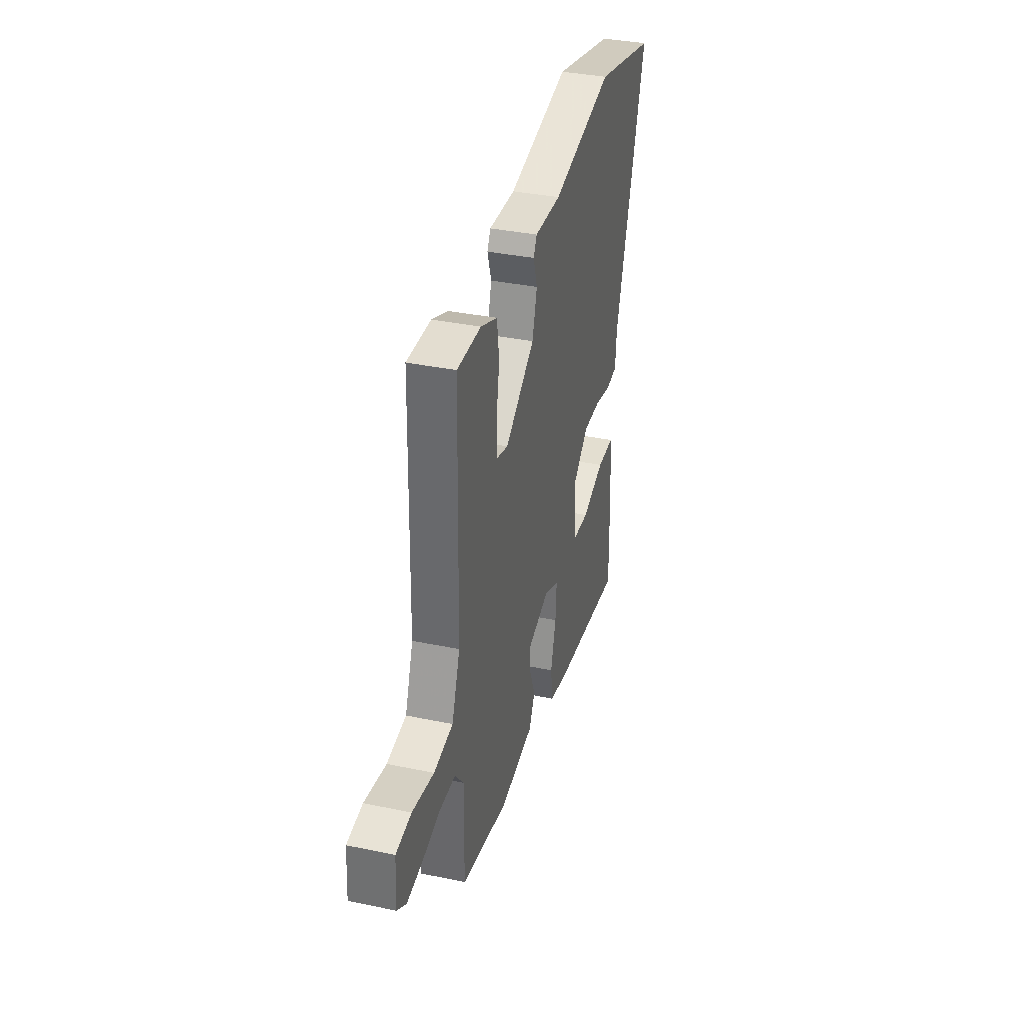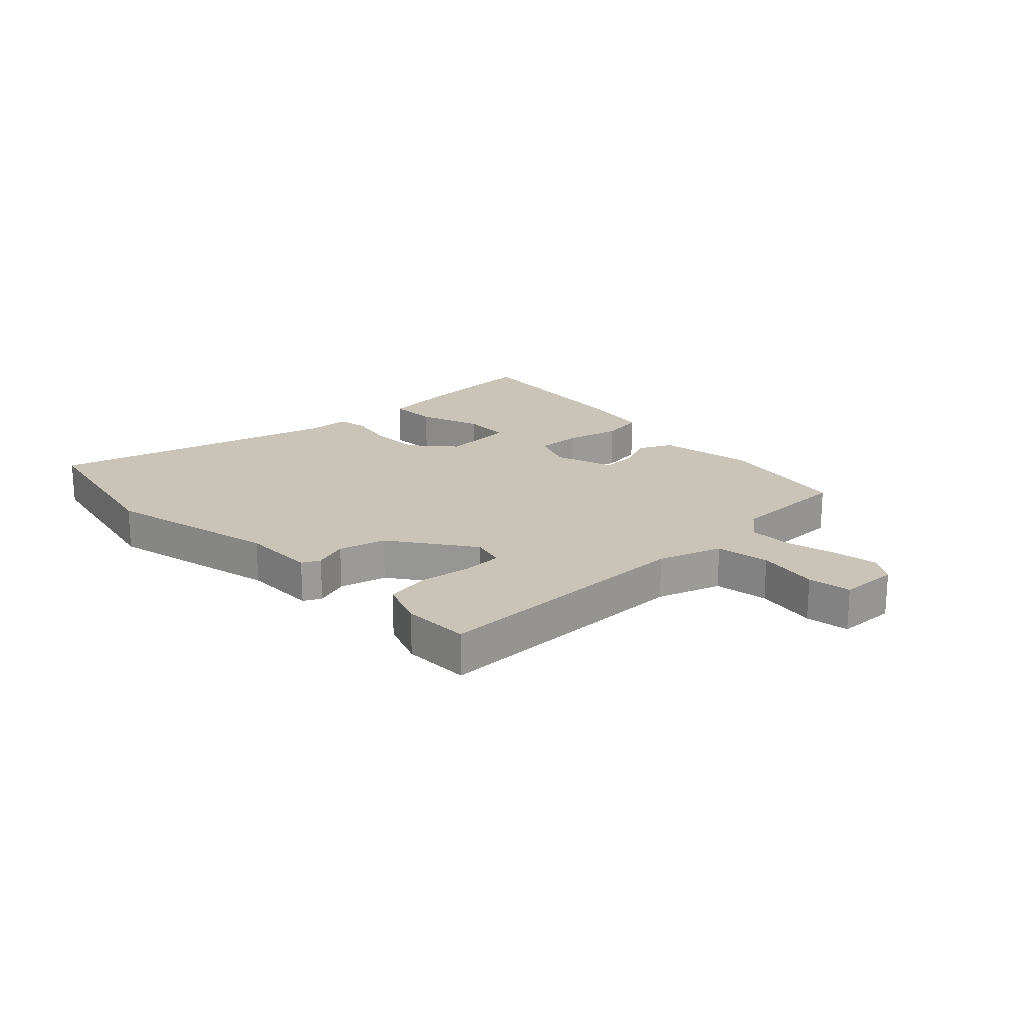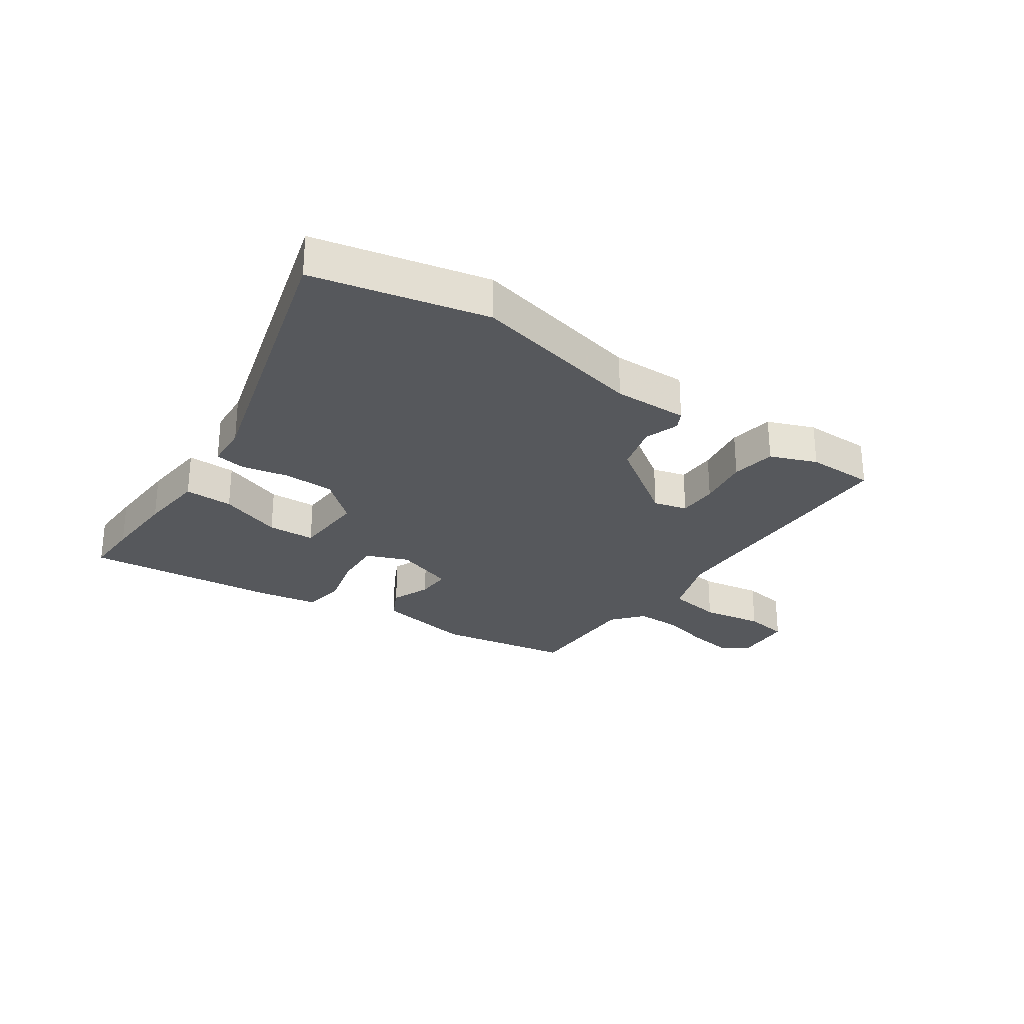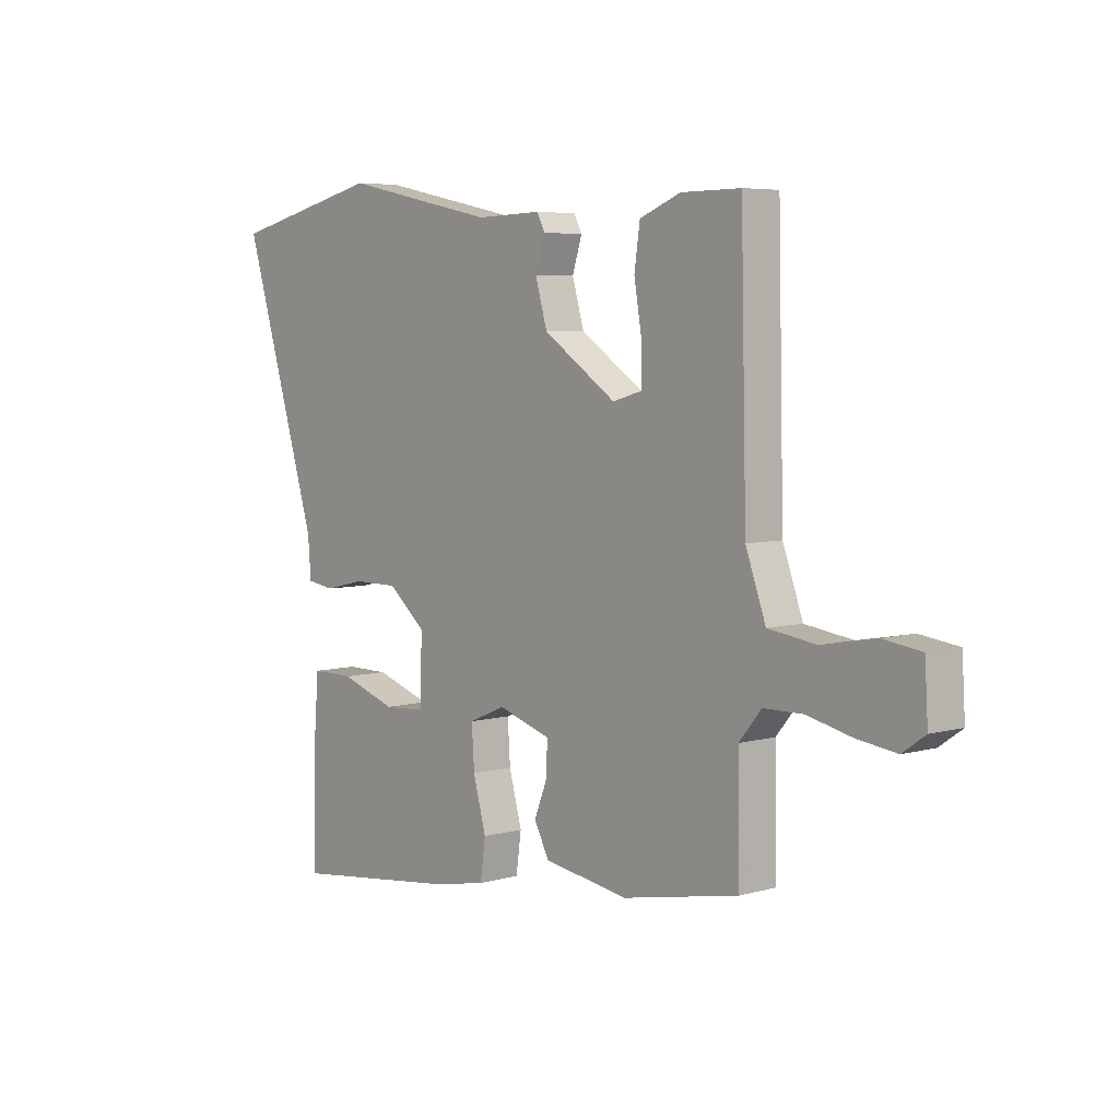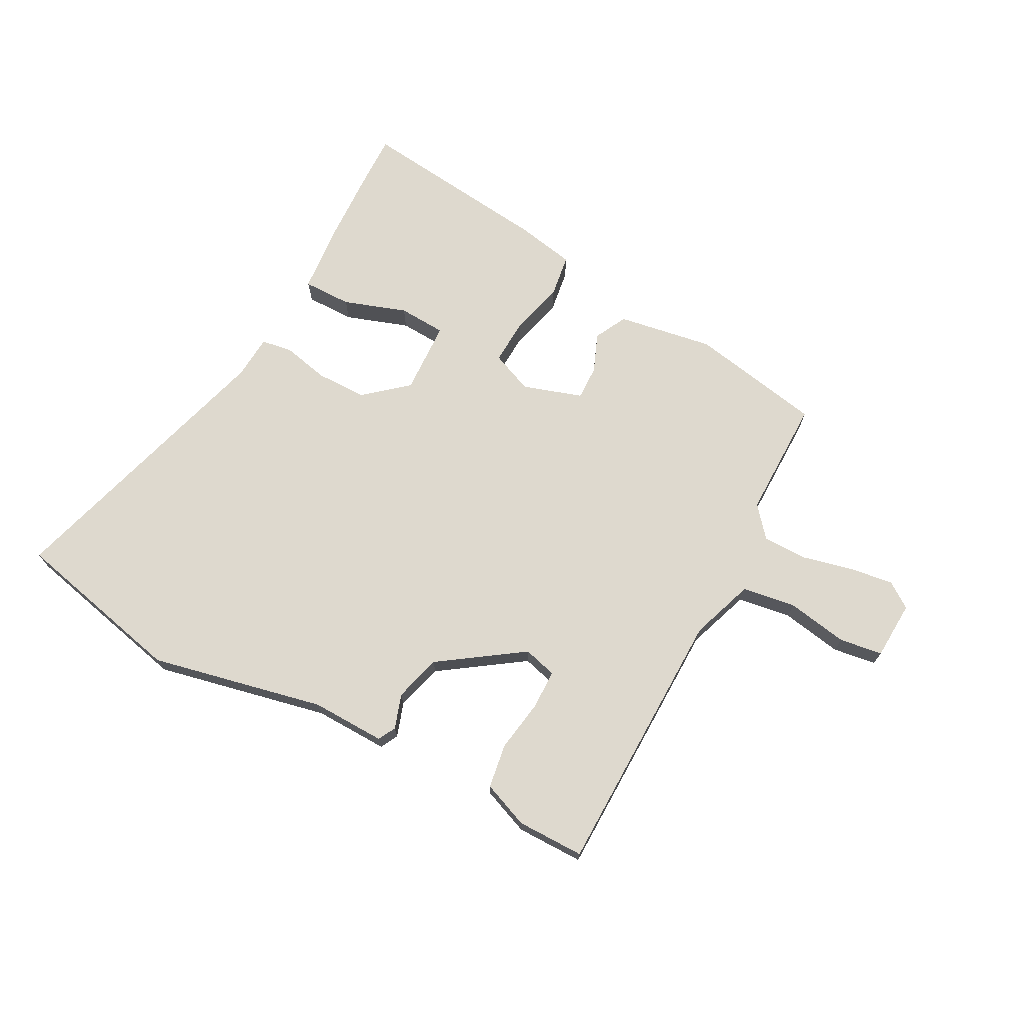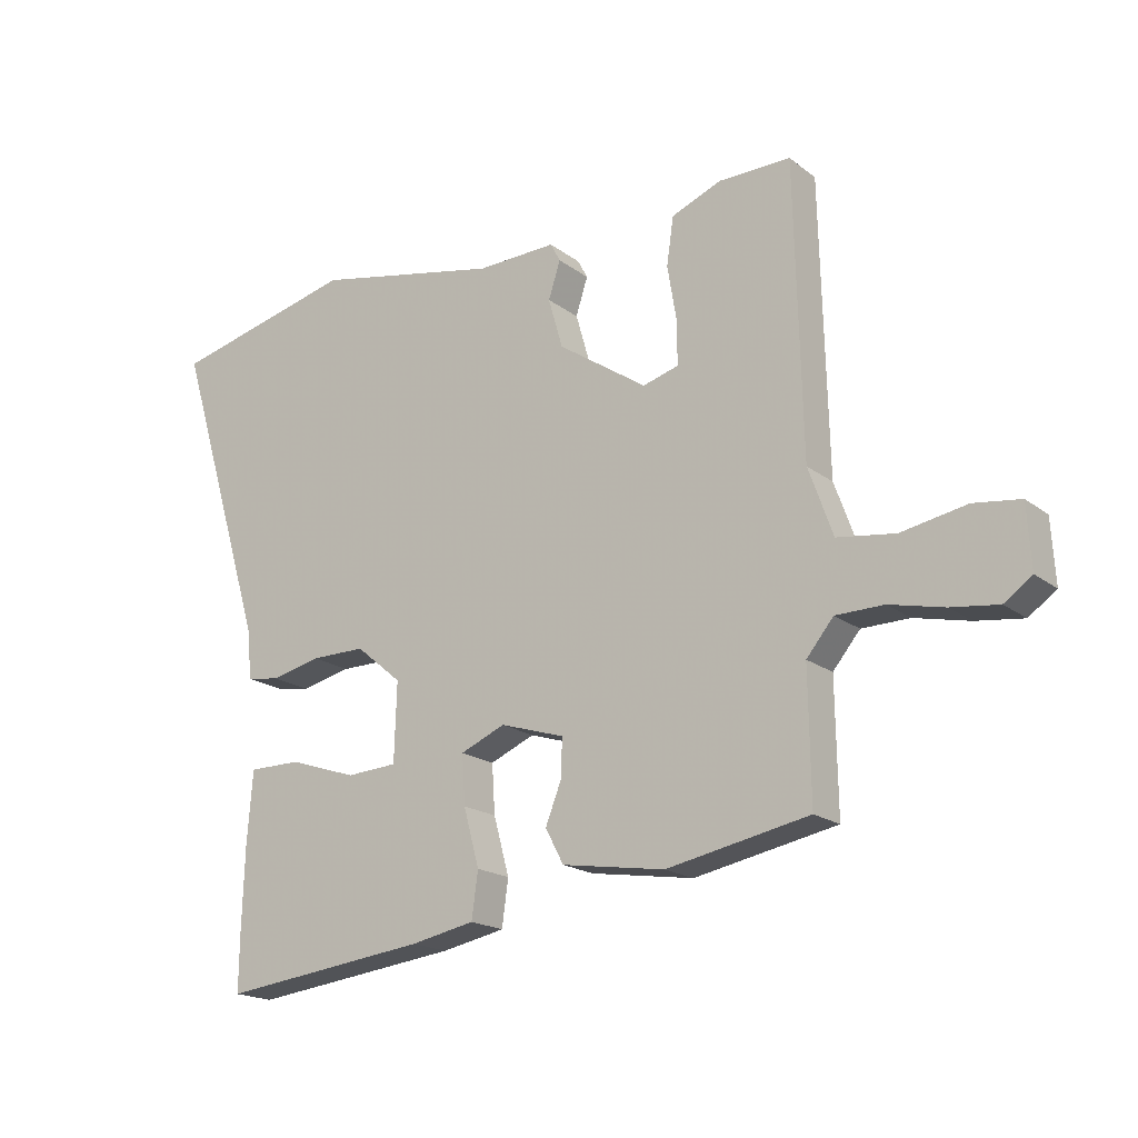
<metadata>
{"format":"obj","ext":"obj","renderer":"f3d","projection":"perspective","resolution":1024,"background":"white","views":[{"elev":35.9,"azim":105.3,"up":"+Z"},{"elev":20.0,"azim":44.9,"up":"+Y"},{"elev":-27.9,"azim":-35.5,"up":"+Y"},{"elev":5.6,"azim":49.1,"up":"+Z"},{"elev":71.4,"azim":27.5,"up":"+Y"},{"elev":-18.6,"azim":35.4,"up":"+Z"}]}
</metadata>
<code>
v -0.656 0.07 0.463
v -0.361 0.07 0.533
v -0.064 0.07 0.471
v 0.063 0.07 0.475
v 0.079 0.07 0.445
v 0.06 0.07 0.386
v 0.083 0.07 0.306
v 0.225 0.07 0.21
v 0.282 0.07 0.226
v 0.282 0.07 0.294
v 0.267 0.07 0.383
v 0.278 0.07 0.459
v 0.357 0.07 0.491
v 0.472 0.07 0.492
v 0.483 0.07 0.031
v 0.522 0.07 -0.077
v 0.614 0.07 -0.09
v 0.718 0.07 -0.071
v 0.792 0.07 -0.081
v 0.798 0.07 -0.181
v 0.754 0.07 -0.212
v 0.679 0.07 -0.202
v 0.592 0.07 -0.182
v 0.516 0.07 -0.183
v 0.473 0.07 -0.235
v 0.476 0.07 -0.44
v 0.25 0.07 -0.484
v 0.086 0.07 -0.458
v 0.057 0.07 -0.403
v 0.083 0.07 -0.337
v 0.084 0.07 -0.278
v -0.018 0.07 -0.246
v -0.089 0.07 -0.276
v -0.084 0.07 -0.354
v -0.059 0.07 -0.446
v -0.069 0.07 -0.519
v -0.17 0.07 -0.539
v -0.501 0.07 -0.579
v -0.5 0.07 -0.485
v -0.496 0.07 -0.357
v -0.487 0.07 -0.243
v -0.404 0.07 -0.243
v -0.296 0.07 -0.279
v -0.215 0.07 -0.274
v -0.211 0.07 -0.149
v -0.284 0.07 -0.088
v -0.371 0.07 -0.088
v -0.45 0.07 -0.106
v -0.503 0.07 -0.098
v -0.509 0.07 -0.023
v -0.656 0 0.463
v -0.361 0 0.533
v -0.064 0 0.471
v 0.063 0 0.475
v 0.079 0 0.445
v 0.06 0 0.386
v 0.083 0 0.306
v 0.225 0 0.21
v 0.282 0 0.226
v 0.282 0 0.294
v 0.267 0 0.383
v 0.278 0 0.459
v 0.357 0 0.491
v 0.472 0 0.492
v 0.483 0 0.031
v 0.522 0 -0.077
v 0.614 0 -0.09
v 0.718 0 -0.071
v 0.792 0 -0.081
v 0.798 0 -0.181
v 0.754 0 -0.212
v 0.679 0 -0.202
v 0.592 0 -0.182
v 0.516 0 -0.183
v 0.473 0 -0.235
v 0.476 0 -0.44
v 0.25 0 -0.484
v 0.086 0 -0.458
v 0.057 0 -0.403
v 0.083 0 -0.337
v 0.084 0 -0.278
v -0.018 0 -0.246
v -0.089 0 -0.276
v -0.084 0 -0.354
v -0.059 0 -0.446
v -0.069 0 -0.519
v -0.17 0 -0.539
v -0.501 0 -0.579
v -0.5 0 -0.485
v -0.496 0 -0.357
v -0.487 0 -0.243
v -0.404 0 -0.243
v -0.296 0 -0.279
v -0.215 0 -0.274
v -0.211 0 -0.149
v -0.284 0 -0.088
v -0.371 0 -0.088
v -0.45 0 -0.106
v -0.503 0 -0.098
v -0.509 0 -0.023
f 47 48 49 50
f 46 47 50 1
f 45 46 1 2
f 40 41 42 43
f 40 43 44
f 39 40 44
f 38 39 44
f 37 38 44
f 34 35 36 37
f 33 34 37 44
f 32 33 44 45
f 27 28 29 30
f 25 26 27 30
f 24 25 30 31
f 20 21 22 23
f 18 19 20 23
f 17 18 23 24
f 16 17 24 31
f 12 13 14 15
f 10 11 12 15
f 9 10 15 16
f 8 9 16 31
f 3 4 5 6
f 3 6 7
f 2 3 7
f 8 31 32 45
f 2 7 8 45
f 100 99 98 97
f 51 100 97 96
f 52 51 96 95
f 93 92 91 90
f 94 93 90
f 94 90 89
f 94 89 88
f 94 88 87
f 87 86 85 84
f 94 87 84 83
f 95 94 83 82
f 80 79 78 77
f 80 77 76 75
f 81 80 75 74
f 73 72 71 70
f 73 70 69 68
f 74 73 68 67
f 81 74 67 66
f 65 64 63 62
f 65 62 61 60
f 66 65 60 59
f 81 66 59 58
f 56 55 54 53
f 57 56 53
f 57 53 52
f 95 82 81 58
f 95 58 57 52
f 1 51 52 2
f 2 52 53 3
f 3 53 54 4
f 4 54 55 5
f 5 55 56 6
f 6 56 57 7
f 7 57 58 8
f 8 58 59 9
f 9 59 60 10
f 10 60 61 11
f 11 61 62 12
f 12 62 63 13
f 13 63 64 14
f 14 64 65 15
f 15 65 66 16
f 16 66 67 17
f 17 67 68 18
f 18 68 69 19
f 19 69 70 20
f 20 70 71 21
f 21 71 72 22
f 22 72 73 23
f 23 73 74 24
f 24 74 75 25
f 25 75 76 26
f 26 76 77 27
f 27 77 78 28
f 28 78 79 29
f 29 79 80 30
f 30 80 81 31
f 31 81 82 32
f 32 82 83 33
f 33 83 84 34
f 34 84 85 35
f 35 85 86 36
f 36 86 87 37
f 37 87 88 38
f 38 88 89 39
f 39 89 90 40
f 40 90 91 41
f 41 91 92 42
f 42 92 93 43
f 43 93 94 44
f 44 94 95 45
f 45 95 96 46
f 46 96 97 47
f 47 97 98 48
f 48 98 99 49
f 49 99 100 50
f 50 100 51 1

</code>
